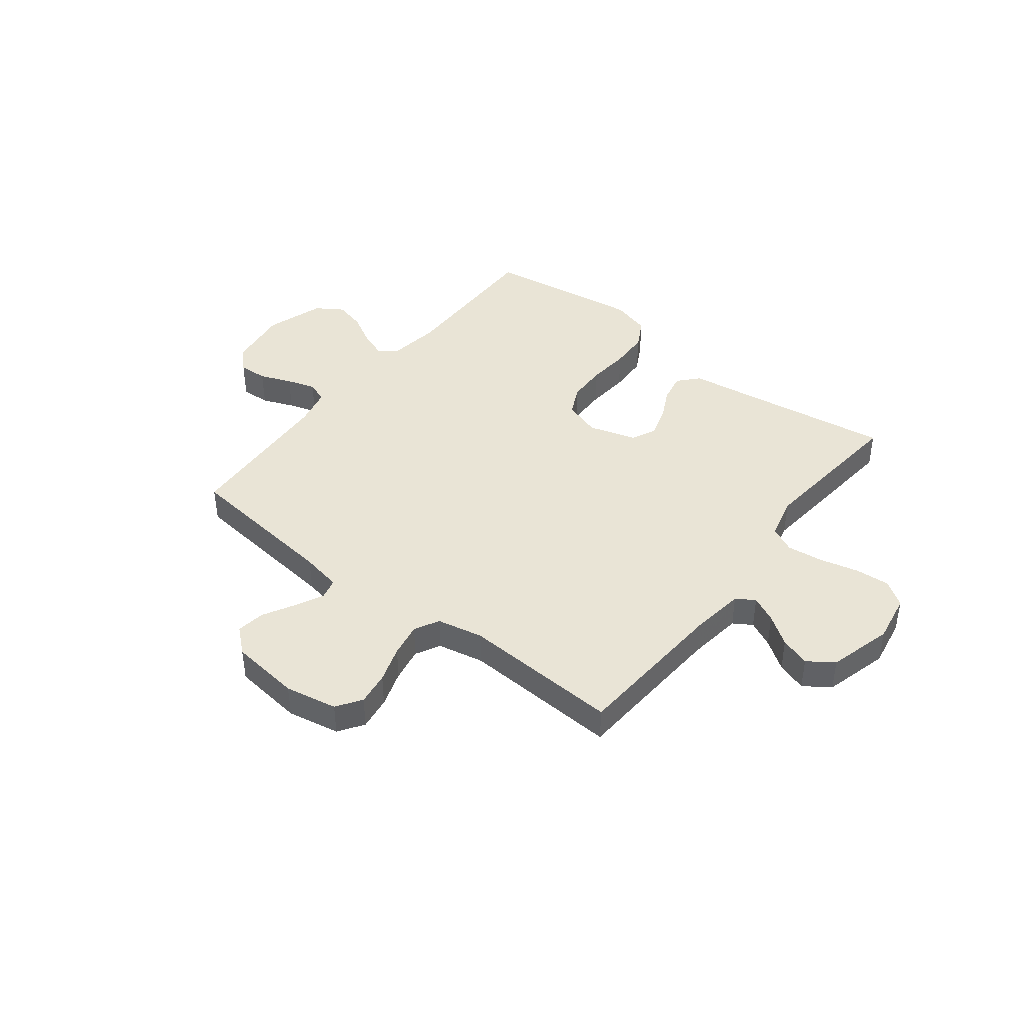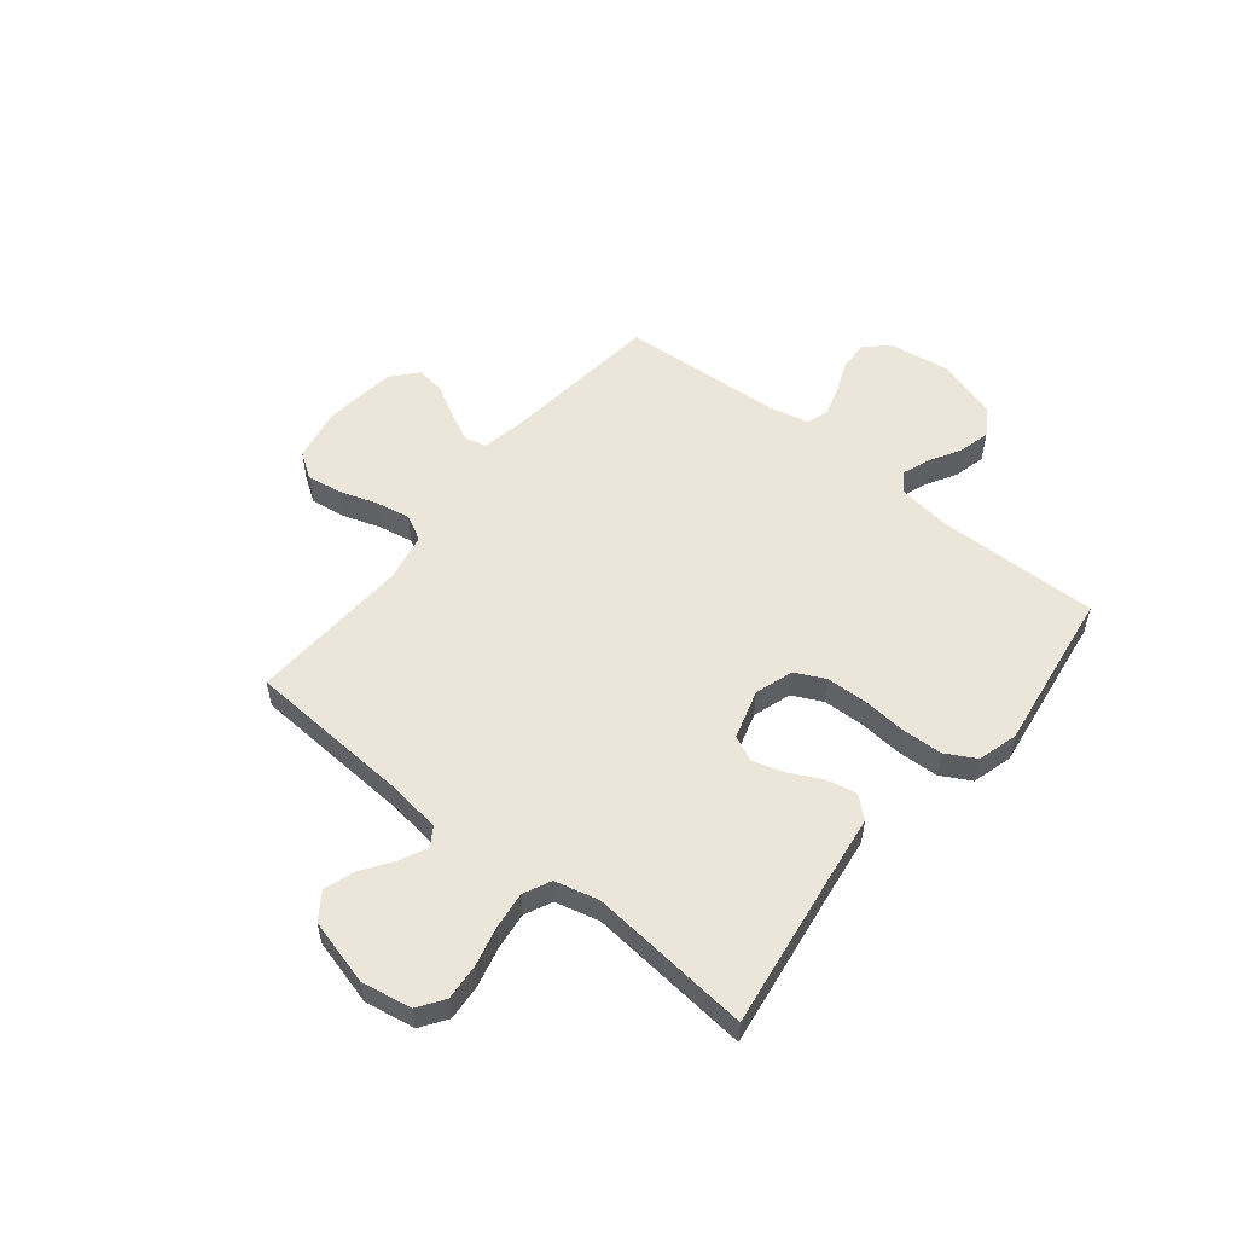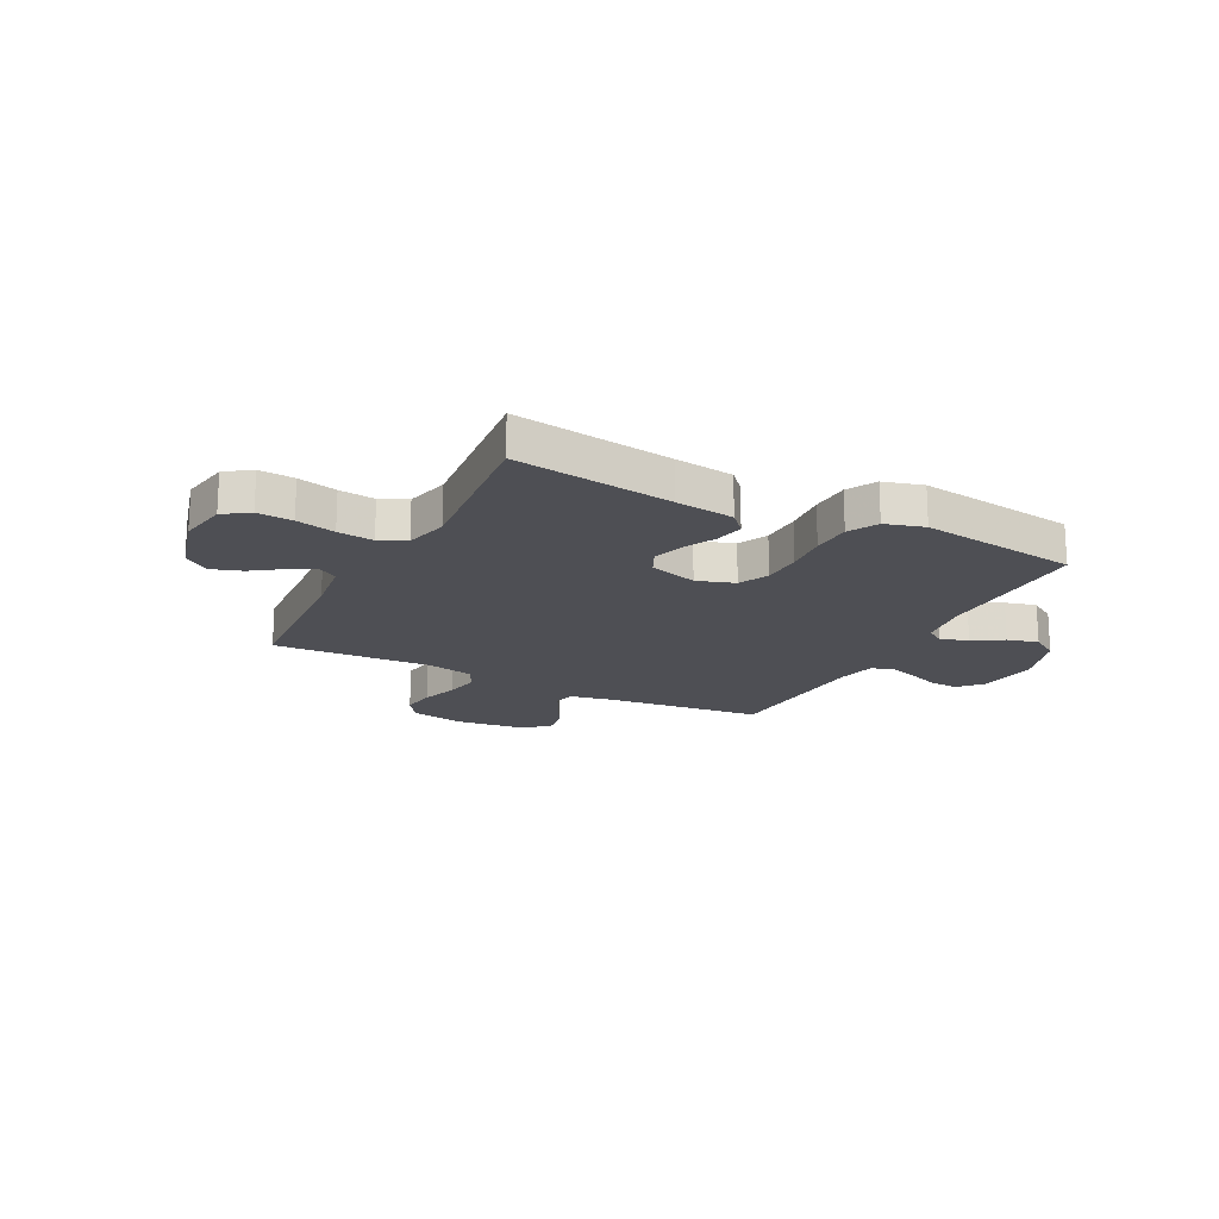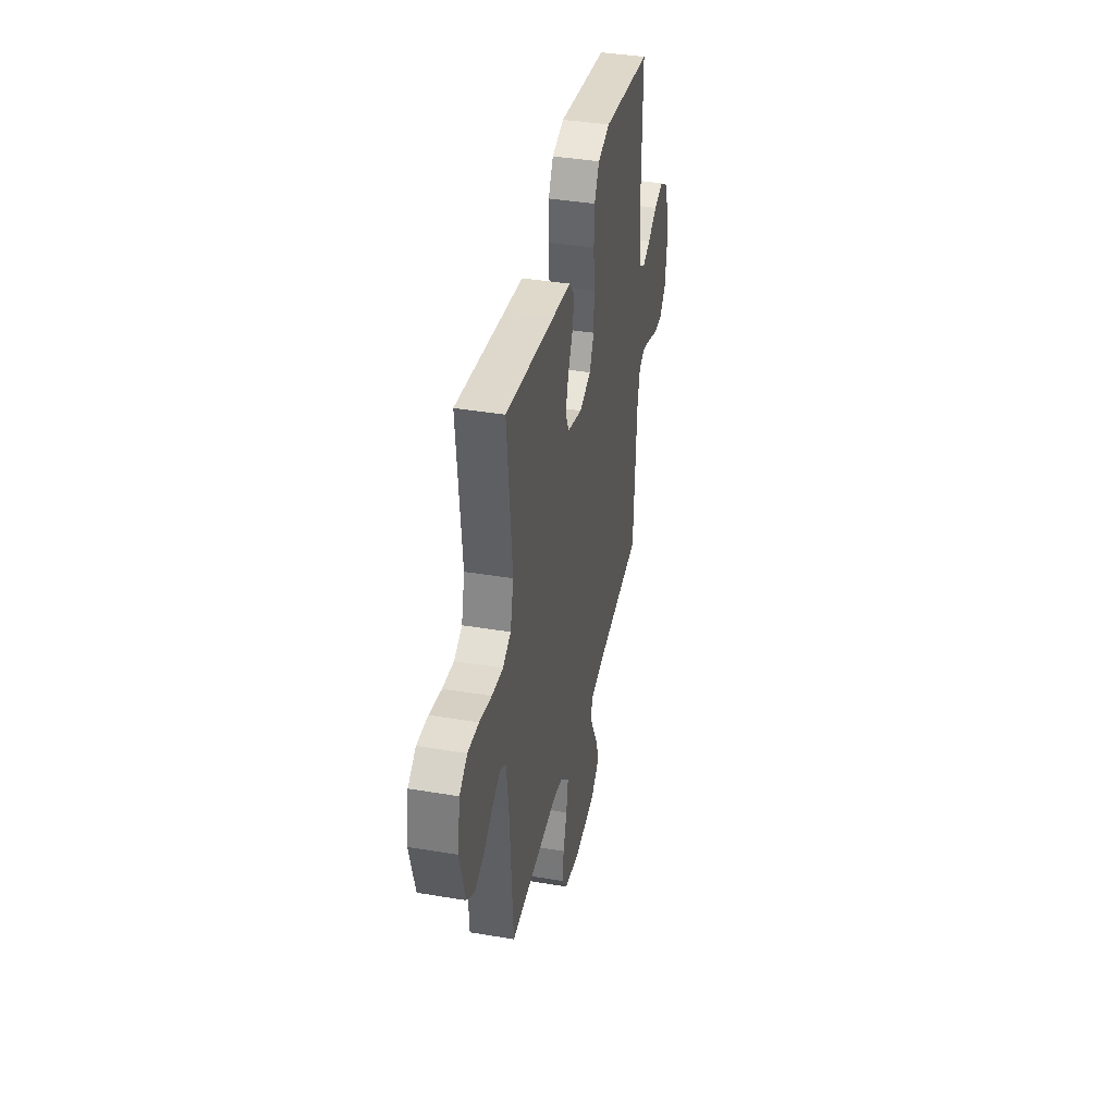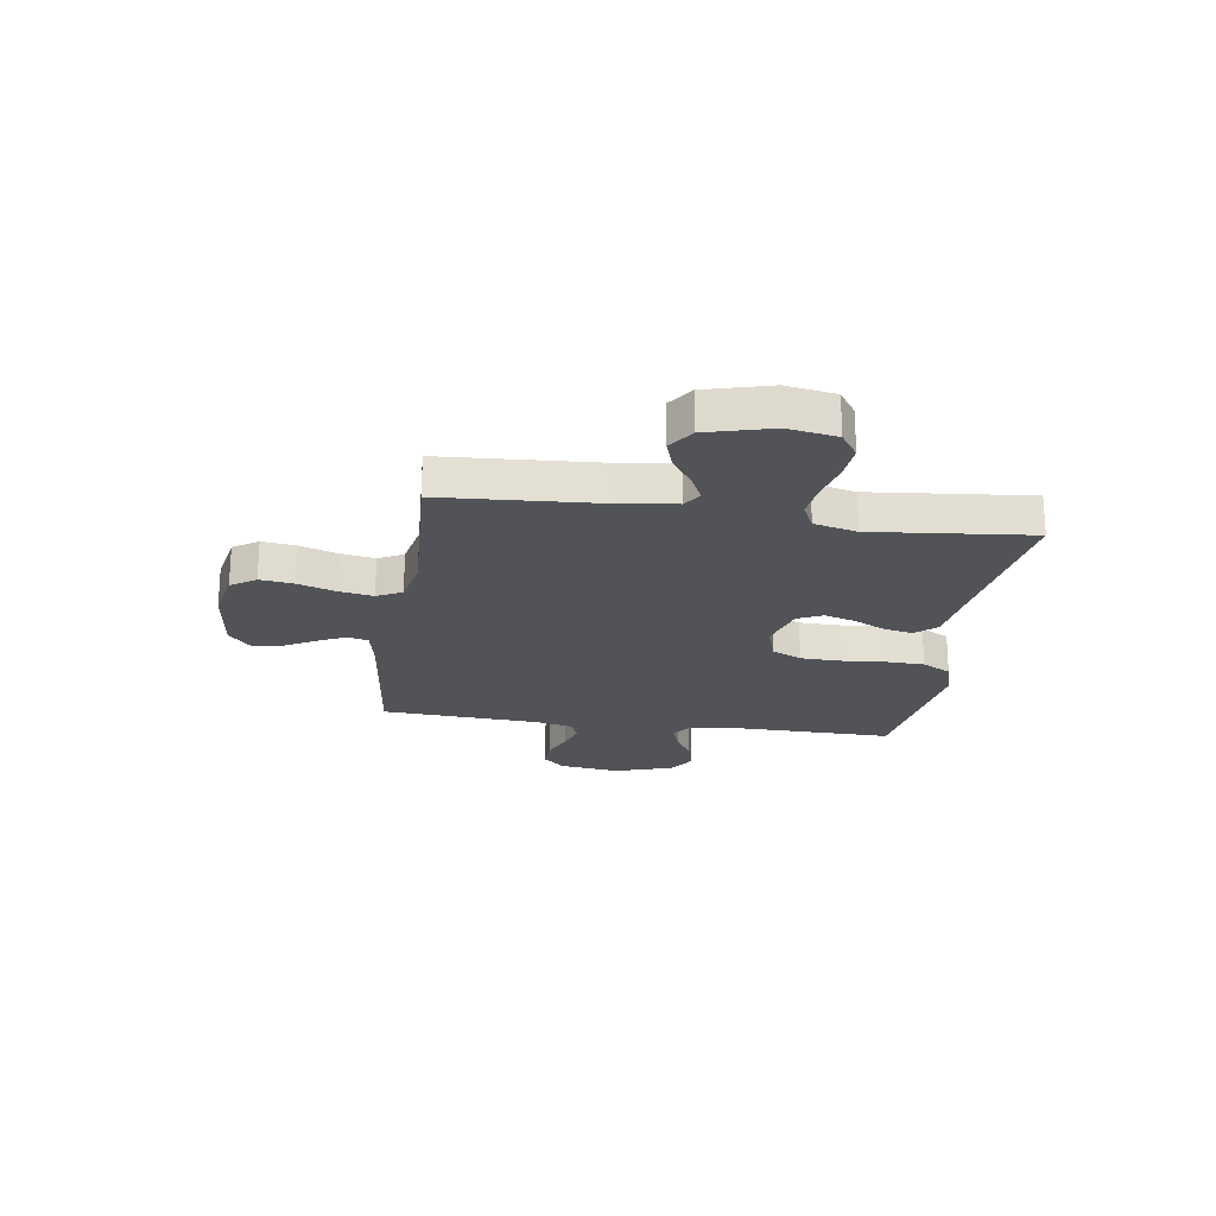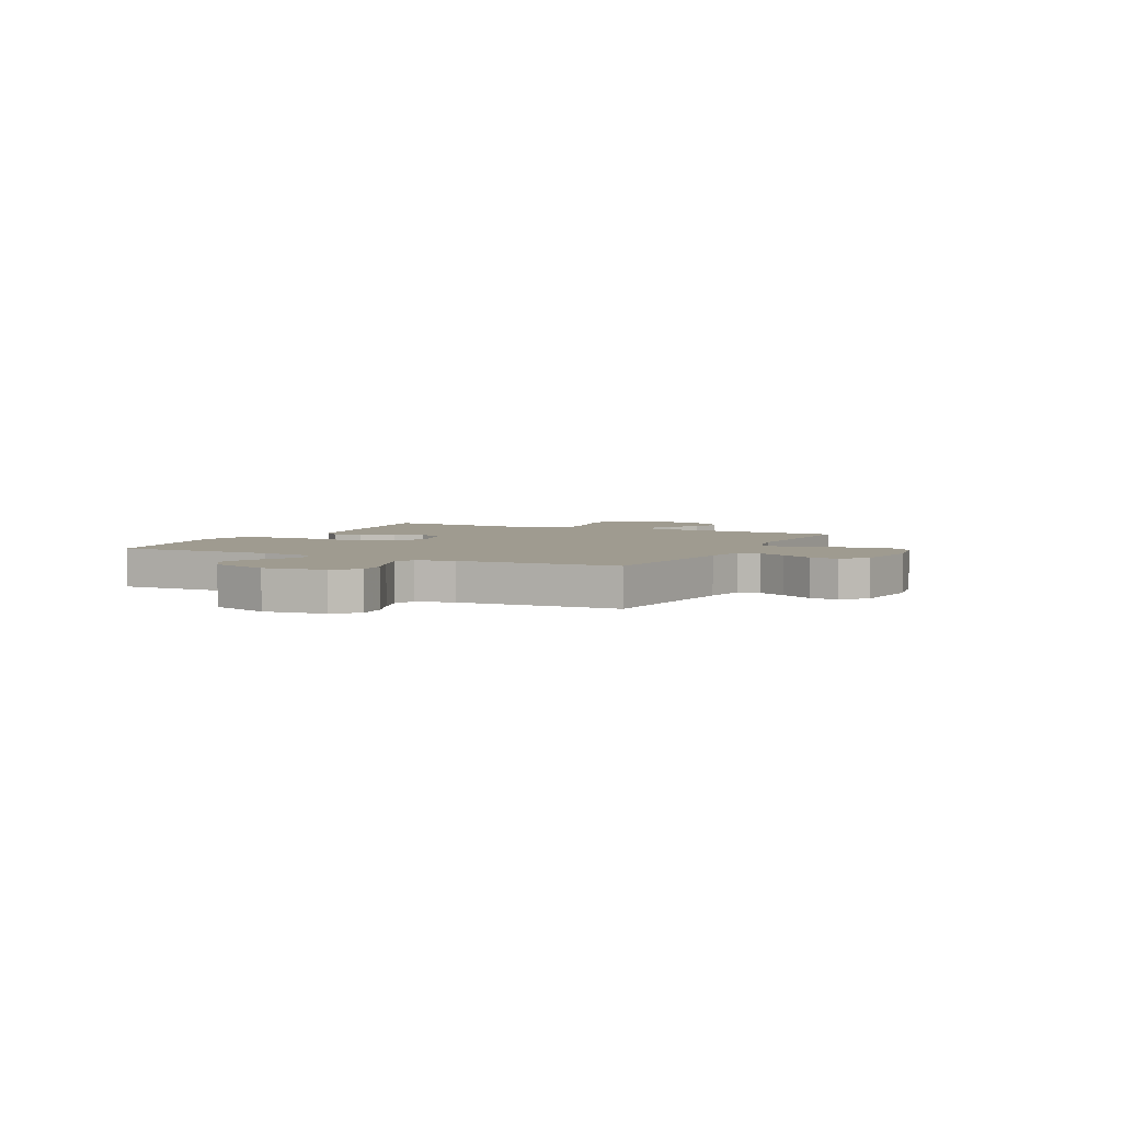
<metadata>
{"format":"obj","ext":"obj","renderer":"f3d","projection":"perspective","resolution":1024,"background":"white","views":[{"elev":42.4,"azim":-142.1,"up":"+Y"},{"elev":54.6,"azim":-51.2,"up":"+Y"},{"elev":-18.4,"azim":-27.2,"up":"+Y"},{"elev":39.0,"azim":-78.1,"up":"+Z"},{"elev":-22.1,"azim":-98.4,"up":"+Y"},{"elev":4.0,"azim":116.4,"up":"+Y"}]}
</metadata>
<code>
v 0.5 0.07 -0.5
v 0.2 0.07 -0.534
v 0.123 0.07 -0.549
v 0.113 0.07 -0.589
v 0.14 0.07 -0.643
v 0.173 0.07 -0.703
v 0.181 0.07 -0.757
v 0.134 0.07 -0.798
v 0 0.07 -0.814
v -0.099 0.07 -0.795
v -0.131 0.07 -0.748
v -0.122 0.07 -0.684
v -0.099 0.07 -0.614
v -0.087 0.07 -0.549
v -0.112 0.07 -0.502
v -0.2 0.07 -0.484
v -0.5 0.07 -0.5
v -0.519 0.07 -0.2
v -0.533 0.07 -0.096
v -0.568 0.07 -0.074
v -0.618 0.07 -0.098
v -0.674 0.07 -0.137
v -0.731 0.07 -0.156
v -0.78 0.07 -0.122
v -0.813 0.07 0
v -0.797 0.07 0.093
v -0.749 0.07 0.126
v -0.682 0.07 0.121
v -0.608 0.07 0.103
v -0.54 0.07 0.095
v -0.49 0.07 0.119
v -0.47 0.07 0.2
v -0.5 0.07 0.5
v -0.2 0.07 0.457
v -0.089 0.07 0.442
v -0.054 0.07 0.403
v -0.065 0.07 0.348
v -0.095 0.07 0.288
v -0.113 0.07 0.229
v -0.091 0.07 0.182
v 0 0.07 0.155
v 0.071 0.07 0.178
v 0.098 0.07 0.234
v 0.1 0.07 0.31
v 0.093 0.07 0.391
v 0.096 0.07 0.466
v 0.126 0.07 0.521
v 0.2 0.07 0.542
v 0.5 0.07 0.5
v 0.496 0.07 0.2
v 0.51 0.07 0.101
v 0.545 0.07 0.077
v 0.596 0.07 0.096
v 0.654 0.07 0.129
v 0.713 0.07 0.144
v 0.764 0.07 0.111
v 0.8 0.07 0
v 0.784 0.07 -0.115
v 0.744 0.07 -0.157
v 0.689 0.07 -0.154
v 0.629 0.07 -0.13
v 0.574 0.07 -0.113
v 0.534 0.07 -0.128
v 0.518 0.07 -0.2
v 0.5 0 -0.5
v 0.2 0 -0.534
v 0.123 0 -0.549
v 0.113 0 -0.589
v 0.14 0 -0.643
v 0.173 0 -0.703
v 0.181 0 -0.757
v 0.134 0 -0.798
v 0 0 -0.814
v -0.099 0 -0.795
v -0.131 0 -0.748
v -0.122 0 -0.684
v -0.099 0 -0.614
v -0.087 0 -0.549
v -0.112 0 -0.502
v -0.2 0 -0.484
v -0.5 0 -0.5
v -0.519 0 -0.2
v -0.533 0 -0.096
v -0.568 0 -0.074
v -0.618 0 -0.098
v -0.674 0 -0.137
v -0.731 0 -0.156
v -0.78 0 -0.122
v -0.813 0 0
v -0.797 0 0.093
v -0.749 0 0.126
v -0.682 0 0.121
v -0.608 0 0.103
v -0.54 0 0.095
v -0.49 0 0.119
v -0.47 0 0.2
v -0.5 0 0.5
v -0.2 0 0.457
v -0.089 0 0.442
v -0.054 0 0.403
v -0.065 0 0.348
v -0.095 0 0.288
v -0.113 0 0.229
v -0.091 0 0.182
v 0 0 0.155
v 0.071 0 0.178
v 0.098 0 0.234
v 0.1 0 0.31
v 0.093 0 0.391
v 0.096 0 0.466
v 0.126 0 0.521
v 0.2 0 0.542
v 0.5 0 0.5
v 0.496 0 0.2
v 0.51 0 0.101
v 0.545 0 0.077
v 0.596 0 0.096
v 0.654 0 0.129
v 0.713 0 0.144
v 0.764 0 0.111
v 0.8 0 0
v 0.784 0 -0.115
v 0.744 0 -0.157
v 0.689 0 -0.154
v 0.629 0 -0.13
v 0.574 0 -0.113
v 0.534 0 -0.128
v 0.518 0 -0.2
f 59 60 61
f 58 59 61
f 57 58 61
f 56 57 61
f 55 56 61
f 54 55 61
f 53 54 61
f 52 53 61 62
f 51 52 62 63
f 48 49 50
f 47 48 50
f 46 47 50
f 45 46 50
f 44 45 50
f 51 63 64
f 50 51 64
f 44 50 64
f 43 44 64
f 36 37 38
f 35 36 38
f 34 35 38
f 34 38 39
f 33 34 39
f 32 33 39
f 31 32 39 40
f 27 28 29
f 26 27 29
f 25 26 29
f 24 25 29
f 23 24 29
f 22 23 29
f 21 22 29
f 20 21 29 30
f 31 40 41
f 30 31 41
f 20 30 41
f 19 20 41
f 11 12 13
f 10 11 13
f 9 10 13
f 8 9 13
f 7 8 13
f 6 7 13
f 5 6 13
f 4 5 13 14
f 3 4 14 15
f 64 1 2
f 43 64 2
f 42 43 2
f 3 15 16
f 2 3 16
f 42 2 16
f 41 42 16
f 19 41 16
f 18 19 16
f 16 17 18
f 125 124 123
f 125 123 122
f 125 122 121
f 125 121 120
f 125 120 119
f 125 119 118
f 125 118 117
f 126 125 117 116
f 127 126 116 115
f 114 113 112
f 114 112 111
f 114 111 110
f 114 110 109
f 114 109 108
f 128 127 115
f 128 115 114
f 128 114 108
f 128 108 107
f 102 101 100
f 102 100 99
f 102 99 98
f 103 102 98
f 103 98 97
f 103 97 96
f 104 103 96 95
f 93 92 91
f 93 91 90
f 93 90 89
f 93 89 88
f 93 88 87
f 93 87 86
f 93 86 85
f 94 93 85 84
f 105 104 95
f 105 95 94
f 105 94 84
f 105 84 83
f 77 76 75
f 77 75 74
f 77 74 73
f 77 73 72
f 77 72 71
f 77 71 70
f 77 70 69
f 78 77 69 68
f 79 78 68 67
f 66 65 128
f 66 128 107
f 66 107 106
f 80 79 67
f 80 67 66
f 80 66 106
f 80 106 105
f 80 105 83
f 80 83 82
f 82 81 80
f 1 65 66 2
f 2 66 67 3
f 3 67 68 4
f 4 68 69 5
f 5 69 70 6
f 6 70 71 7
f 7 71 72 8
f 8 72 73 9
f 9 73 74 10
f 10 74 75 11
f 11 75 76 12
f 12 76 77 13
f 13 77 78 14
f 14 78 79 15
f 15 79 80 16
f 16 80 81 17
f 17 81 82 18
f 18 82 83 19
f 19 83 84 20
f 20 84 85 21
f 21 85 86 22
f 22 86 87 23
f 23 87 88 24
f 24 88 89 25
f 25 89 90 26
f 26 90 91 27
f 27 91 92 28
f 28 92 93 29
f 29 93 94 30
f 30 94 95 31
f 31 95 96 32
f 32 96 97 33
f 33 97 98 34
f 34 98 99 35
f 35 99 100 36
f 36 100 101 37
f 37 101 102 38
f 38 102 103 39
f 39 103 104 40
f 40 104 105 41
f 41 105 106 42
f 42 106 107 43
f 43 107 108 44
f 44 108 109 45
f 45 109 110 46
f 46 110 111 47
f 47 111 112 48
f 48 112 113 49
f 49 113 114 50
f 50 114 115 51
f 51 115 116 52
f 52 116 117 53
f 53 117 118 54
f 54 118 119 55
f 55 119 120 56
f 56 120 121 57
f 57 121 122 58
f 58 122 123 59
f 59 123 124 60
f 60 124 125 61
f 61 125 126 62
f 62 126 127 63
f 63 127 128 64
f 64 128 65 1

</code>
